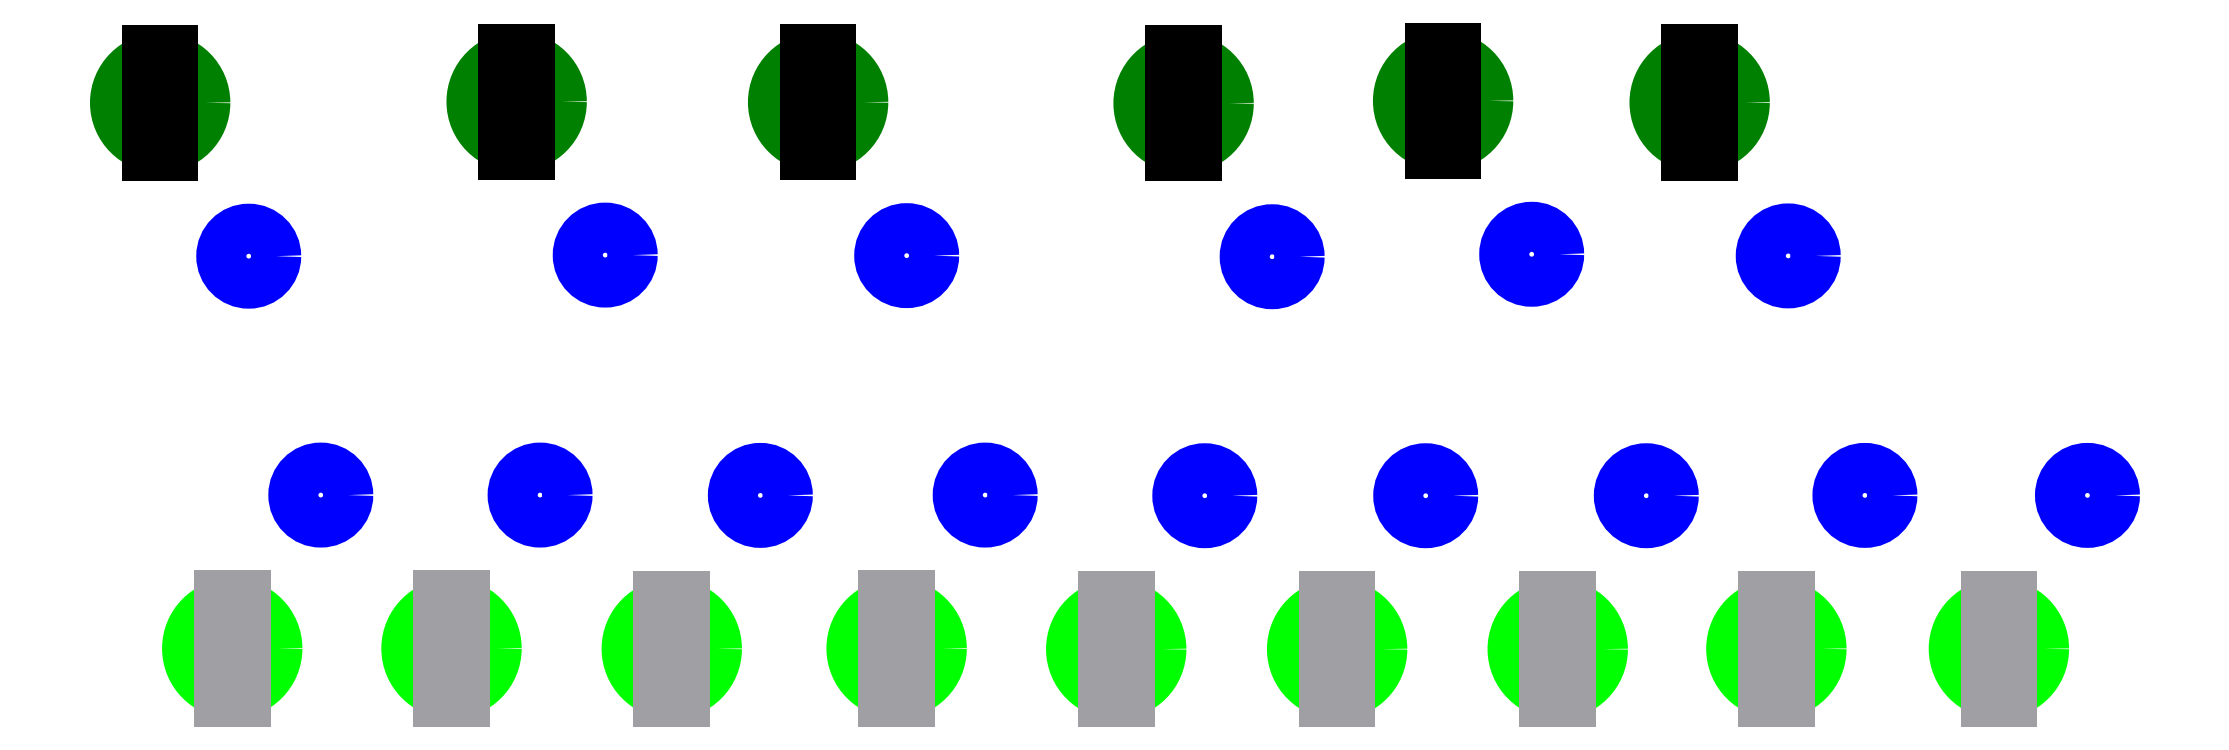
<metadata>
{"format":"dxf","ext":"dxf","renderer":"ezdxf+matplotlib","layout":"modelspace","background":"white","min_lineweight":24,"dpi":150}
</metadata>
<code>
0
SECTION
2
ENTITIES
0
CIRCLE
8
right
10
2.55
20
33.81
30
0
40
2.55
0
CIRCLE
8
right
10
22.67
20
33.87
30
0
40
2.55
0
CIRCLE
8
right
10
39.69
20
33.84
30
0
40
2.55
0
CIRCLE
8
right
10
60.33
20
33.78
30
0
40
2.55
0
CIRCLE
8
right
10
74.98
20
33.91
30
0
40
2.55
0
CIRCLE
8
right
10
89.46
20
33.82
30
0
40
2.55
0
CIRCLE
8
right_bottom
10
106.4
20
2.982
30
0
40
2.55
0
CIRCLE
8
right_bottom
10
93.79
20
2.982
30
0
40
2.55
0
CIRCLE
8
right_bottom
10
81.45
20
2.963
30
0
40
2.55
0
CIRCLE
8
right_bottom
10
68.99
20
2.963
30
0
40
2.55
0
CIRCLE
8
right_bottom
10
56.52
20
2.963
30
0
40
2.55
0
CIRCLE
8
right_bottom
10
44.12
20
3
30
0
40
2.55
0
CIRCLE
8
right_bottom
10
31.43
20
2.982
30
0
40
2.55
0
CIRCLE
8
right_bottom
10
19
20
3
30
0
40
2.55
0
CIRCLE
8
right_bottom
10
6.618
20
3
30
0
40
2.55
0
CIRCLE
8
right_screw
10
94.46
20
25.16
30
0
40
1.55
0
CIRCLE
8
right_screw
10
79.98
20
25.25
30
0
40
1.55
0
CIRCLE
8
right_screw
10
65.33
20
25.12
30
0
40
1.55
0
CIRCLE
8
right_screw
10
44.69
20
25.18
30
0
40
1.55
0
CIRCLE
8
right_screw
10
27.67
20
25.21
30
0
40
1.55
0
CIRCLE
8
right_screw
10
7.55
20
25.15
30
0
40
1.55
0
CIRCLE
8
right_screw
10
11.62
20
11.66
30
0
40
1.55
0
CIRCLE
8
right_screw
10
24
20
11.66
30
0
40
1.55
0
CIRCLE
8
right_screw
10
36.43
20
11.64
30
0
40
1.55
0
CIRCLE
8
right_screw
10
49.12
20
11.66
30
0
40
1.55
0
CIRCLE
8
right_screw
10
61.52
20
11.62
30
0
40
1.55
0
CIRCLE
8
right_screw
10
73.99
20
11.62
30
0
40
1.55
0
CIRCLE
8
right_screw
10
86.45
20
11.62
30
0
40
1.55
0
CIRCLE
8
right_screw
10
98.79
20
11.64
30
0
40
1.55
0
CIRCLE
8
right_screw
10
111.4
20
11.64
30
0
40
1.55
0
LINE
8
slits
10
1.8
20
30.81
30
0
11
3.3
21
30.81
31
0
0
LINE
8
slits
10
3.3
20
30.81
30
0
11
3.3
21
36.81
31
0
0
LINE
8
slits
10
3.3
20
36.81
30
0
11
1.8
21
36.81
31
0
0
LINE
8
slits
10
1.8
20
36.81
30
0
11
1.8
21
30.81
31
0
0
LINE
8
slits_bottom
10
5.868
20
0
30
0
11
7.368
21
0
31
0
0
LINE
8
slits_bottom
10
7.368
20
0
30
0
11
7.368
21
6
31
0
0
LINE
8
slits_bottom
10
7.368
20
6
30
0
11
5.868
21
6
31
0
0
LINE
8
slits_bottom
10
5.868
20
6
30
0
11
5.868
21
0
31
0
0
LINE
8
slits_bottom
10
18.25
20
0
30
0
11
19.75
21
0
31
0
0
LINE
8
slits_bottom
10
19.75
20
0
30
0
11
19.75
21
6
31
0
0
LINE
8
slits_bottom
10
19.75
20
6
30
0
11
18.25
21
6
31
0
0
LINE
8
slits_bottom
10
18.25
20
6
30
0
11
18.25
21
0
31
0
0
LINE
8
slits_bottom
10
30.68
20
-0.01845
30
0
11
32.18
21
-0.01845
31
0
0
LINE
8
slits_bottom
10
32.18
20
-0.01845
30
0
11
32.18
21
5.982
31
0
0
LINE
8
slits_bottom
10
32.18
20
5.982
30
0
11
30.68
21
5.982
31
0
0
LINE
8
slits_bottom
10
30.68
20
5.982
30
0
11
30.68
21
-0.01845
31
0
0
LINE
8
slits_bottom
10
43.37
20
0
30
0
11
44.87
21
0
31
0
0
LINE
8
slits_bottom
10
44.87
20
0
30
0
11
44.87
21
6
31
0
0
LINE
8
slits_bottom
10
44.87
20
6
30
0
11
43.37
21
6
31
0
0
LINE
8
slits_bottom
10
43.37
20
6
30
0
11
43.37
21
0
31
0
0
LINE
8
slits_bottom
10
55.77
20
-0.0369
30
0
11
57.27
21
-0.0369
31
0
0
LINE
8
slits_bottom
10
57.27
20
-0.0369
30
0
11
57.27
21
5.963
31
0
0
LINE
8
slits_bottom
10
57.27
20
5.963
30
0
11
55.77
21
5.963
31
0
0
LINE
8
slits_bottom
10
55.77
20
5.963
30
0
11
55.77
21
-0.0369
31
0
0
LINE
8
slits_bottom
10
68.24
20
-0.0369
30
0
11
69.74
21
-0.0369
31
0
0
LINE
8
slits_bottom
10
69.74
20
-0.0369
30
0
11
69.74
21
5.963
31
0
0
LINE
8
slits_bottom
10
69.74
20
5.963
30
0
11
68.24
21
5.963
31
0
0
LINE
8
slits_bottom
10
68.24
20
5.963
30
0
11
68.24
21
-0.0369
31
0
0
LINE
8
slits_bottom
10
80.7
20
-0.0369
30
0
11
82.2
21
-0.0369
31
0
0
LINE
8
slits_bottom
10
82.2
20
-0.0369
30
0
11
82.2
21
5.963
31
0
0
LINE
8
slits_bottom
10
82.2
20
5.963
30
0
11
80.7
21
5.963
31
0
0
LINE
8
slits_bottom
10
80.7
20
5.963
30
0
11
80.7
21
-0.0369
31
0
0
LINE
8
slits_bottom
10
93.04
20
-0.01845
30
0
11
94.54
21
-0.01845
31
0
0
LINE
8
slits_bottom
10
94.54
20
-0.01845
30
0
11
94.54
21
5.982
31
0
0
LINE
8
slits_bottom
10
94.54
20
5.982
30
0
11
93.04
21
5.982
31
0
0
LINE
8
slits_bottom
10
93.04
20
5.982
30
0
11
93.04
21
-0.01845
31
0
0
LINE
8
slits_bottom
10
105.6
20
-0.01845
30
0
11
107.1
21
-0.01845
31
0
0
LINE
8
slits_bottom
10
107.1
20
-0.01845
30
0
11
107.1
21
5.982
31
0
0
LINE
8
slits_bottom
10
107.1
20
5.982
30
0
11
105.6
21
5.982
31
0
0
LINE
8
slits_bottom
10
105.6
20
5.982
30
0
11
105.6
21
-0.01845
31
0
0
LINE
8
slits
10
88.71
20
30.82
30
0
11
90.21
21
30.82
31
0
0
LINE
8
slits
10
90.21
20
30.82
30
0
11
90.21
21
36.82
31
0
0
LINE
8
slits
10
90.21
20
36.82
30
0
11
88.71
21
36.82
31
0
0
LINE
8
slits
10
88.71
20
36.82
30
0
11
88.71
21
30.82
31
0
0
LINE
8
slits
10
74.23
20
30.91
30
0
11
75.73
21
30.91
31
0
0
LINE
8
slits
10
75.73
20
30.91
30
0
11
75.73
21
36.91
31
0
0
LINE
8
slits
10
75.73
20
36.91
30
0
11
74.23
21
36.91
31
0
0
LINE
8
slits
10
74.23
20
36.91
30
0
11
74.23
21
30.91
31
0
0
LINE
8
slits
10
59.58
20
30.78
30
0
11
61.08
21
30.78
31
0
0
LINE
8
slits
10
61.08
20
30.78
30
0
11
61.08
21
36.78
31
0
0
LINE
8
slits
10
61.08
20
36.78
30
0
11
59.58
21
36.78
31
0
0
LINE
8
slits
10
59.58
20
36.78
30
0
11
59.58
21
30.78
31
0
0
LINE
8
slits
10
38.94
20
30.84
30
0
11
40.44
21
30.84
31
0
0
LINE
8
slits
10
40.44
20
30.84
30
0
11
40.44
21
36.84
31
0
0
LINE
8
slits
10
40.44
20
36.84
30
0
11
38.94
21
36.84
31
0
0
LINE
8
slits
10
38.94
20
36.84
30
0
11
38.94
21
30.84
31
0
0
LINE
8
slits
10
21.92
20
30.87
30
0
11
23.42
21
30.87
31
0
0
LINE
8
slits
10
23.42
20
30.87
30
0
11
23.42
21
36.87
31
0
0
LINE
8
slits
10
23.42
20
36.87
30
0
11
21.92
21
36.87
31
0
0
LINE
8
slits
10
21.92
20
36.87
30
0
11
21.92
21
30.87
31
0
0
ENDSEC
0
EOF

</code>
